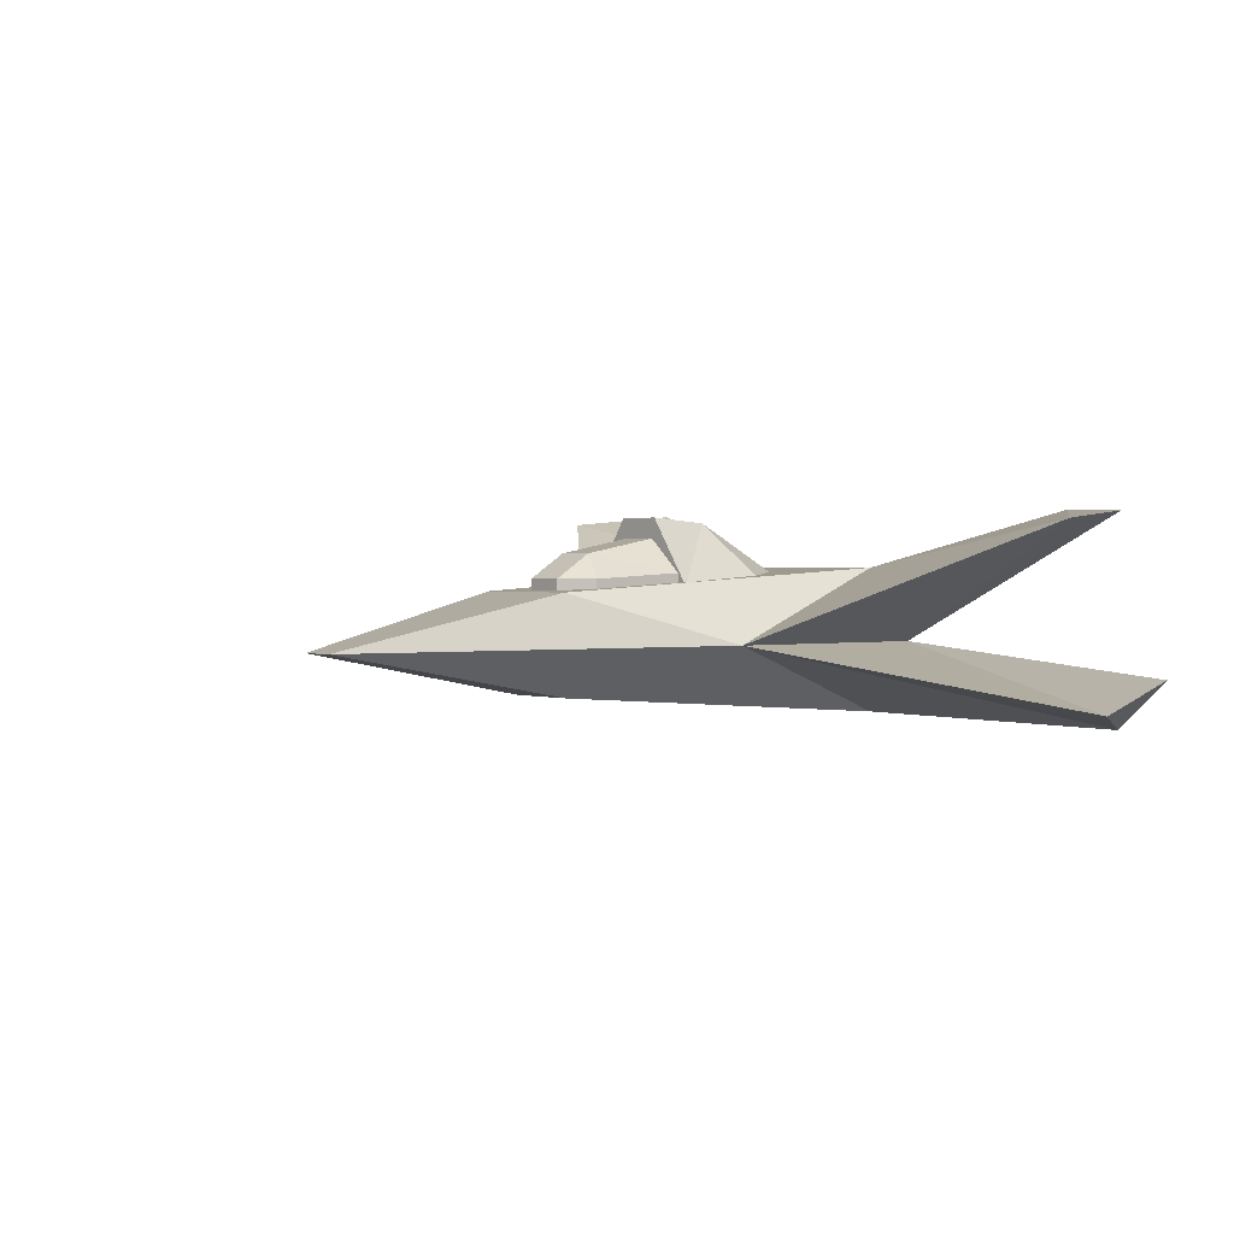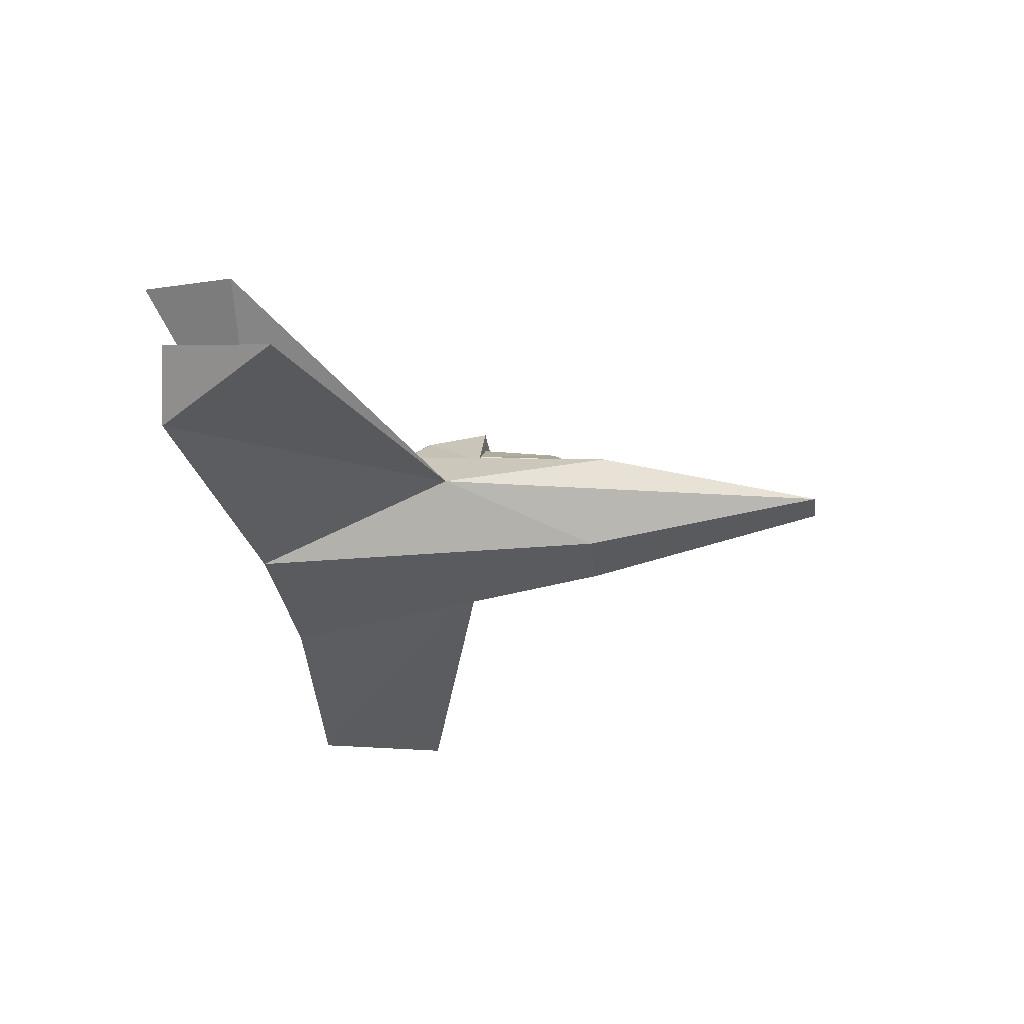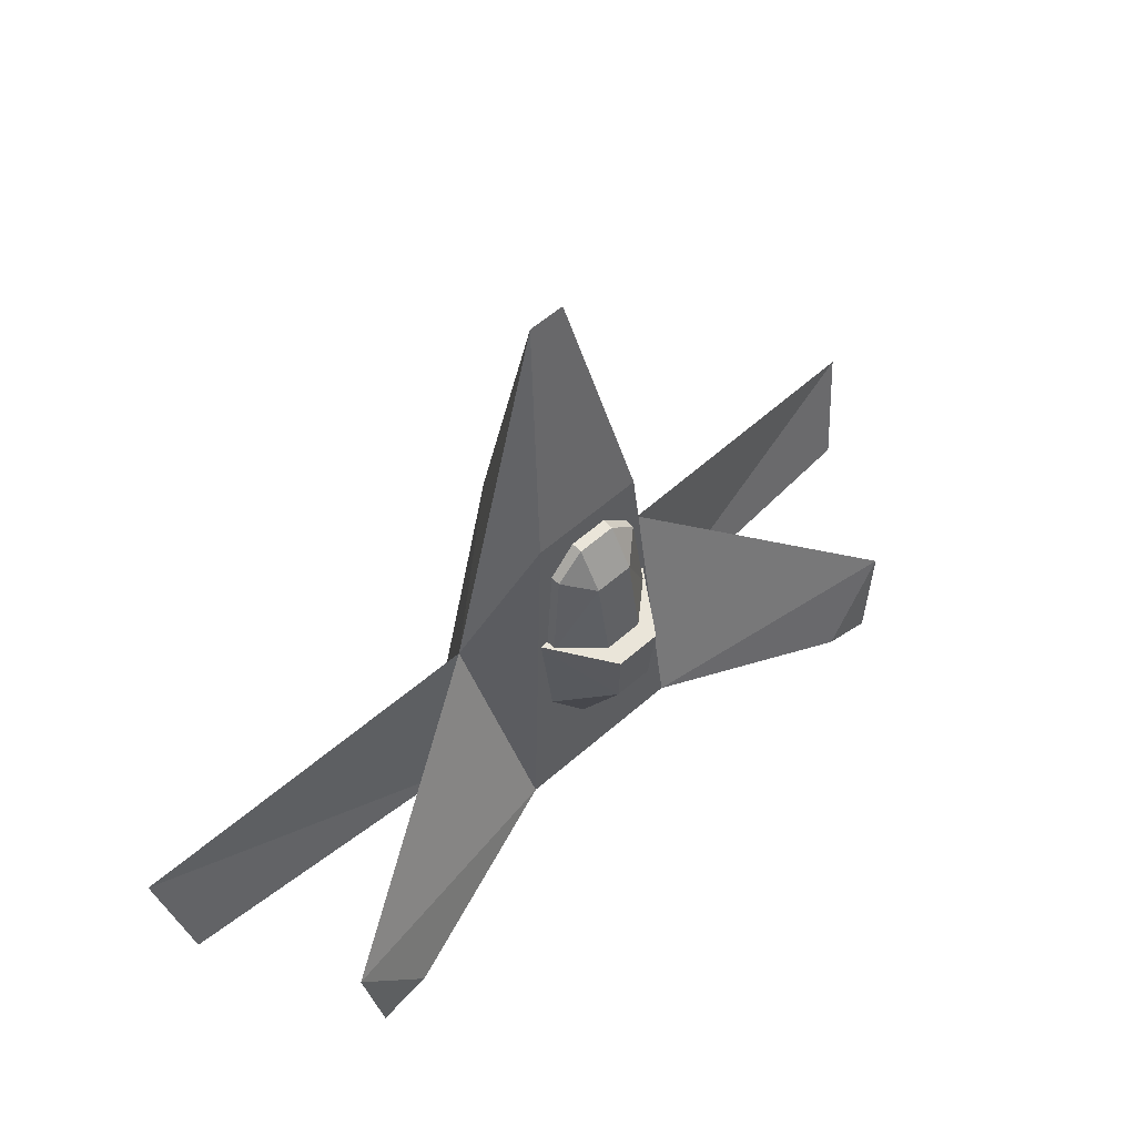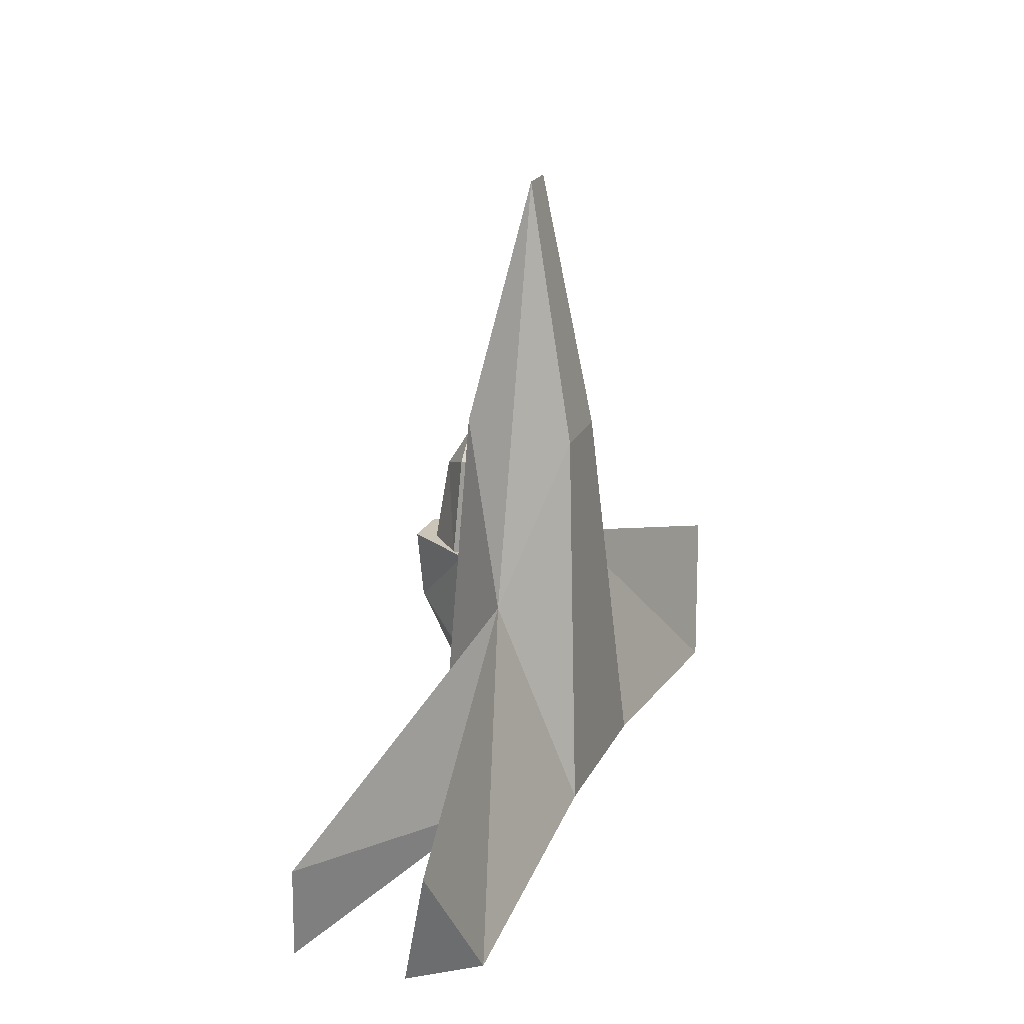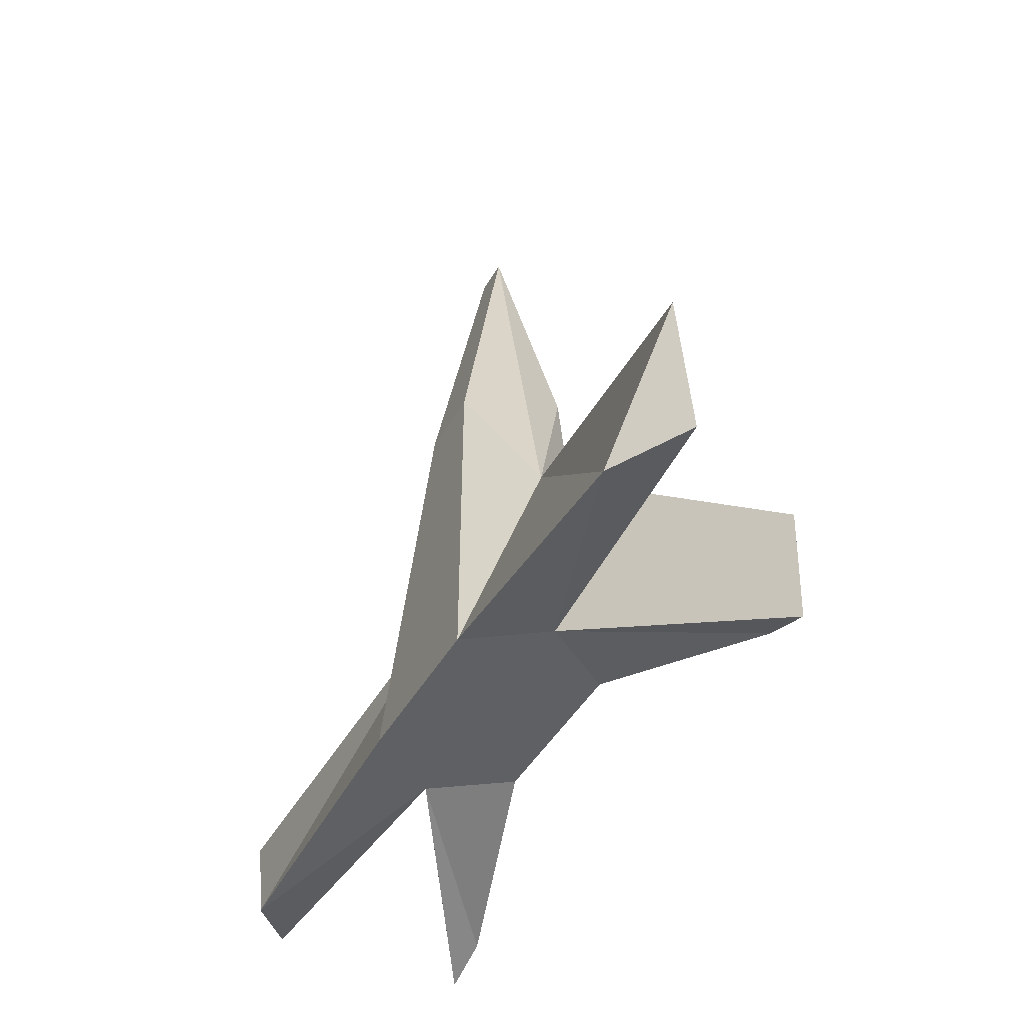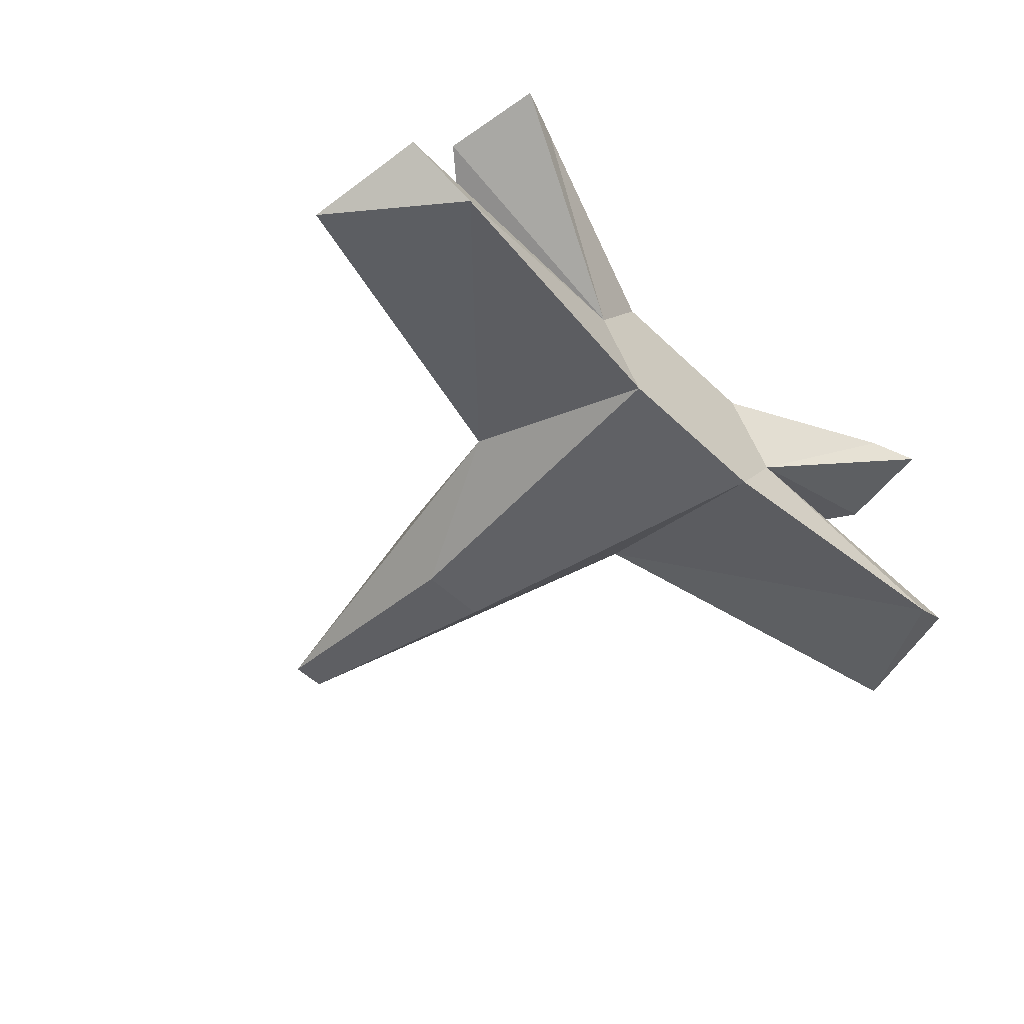
<metadata>
{"format":"obj","ext":"obj","renderer":"f3d","projection":"perspective","resolution":1024,"background":"white","views":[{"elev":1.5,"azim":48.5,"up":"+Y"},{"elev":-32.5,"azim":-81.7,"up":"+Y"},{"elev":57.7,"azim":137.7,"up":"+Z"},{"elev":20.5,"azim":-70.4,"up":"+Z"},{"elev":-42.3,"azim":63.2,"up":"+Z"},{"elev":-50.9,"azim":133.8,"up":"+Y"}]}
</metadata>
<code>
o 立方体
v 0.3333 -0.2816 -0.3925
v -0.3333 -0.2816 -0.3925
v -0.3333 0.2816 -0.3925
v 0.3333 0.2816 -0.3925
v -0.1374 -0.1831 1
v 0.1374 -0.1831 1
v 0.2156 0.1981 1.074
v -0.2156 0.1981 1.074
v -0.4393 0 0.4123
v 0.4393 0 0.4123
v 0.06874 0 1.978
v -0.06874 0 1.978
v -0.5283 -0 -0.3925
v 0.5283 -0 -0.3925
v -1.293 0.4962 -0.7059
v -1.351 0.4637 -0.3239
v -1.098 0.4997 -0.6328
v 1.098 0.4997 -0.6328
v 1.351 0.4637 -0.3239
v 1.293 0.4962 -0.7059
v 1.423 -0.3 -0.5125
v 1.676 -0.1078 -0.4548
v 1.751 -0.2108 -0.009017
v -1.423 -0.3 -0.5125
v -1.751 -0.2108 -0.009017
v -1.676 -0.1078 -0.4548
v 0.2173 0.105 0.1203
v 0.1744 0.02788 0.8871
v -0.2173 0.105 0.1203
v -0.1744 0.02788 0.8871
v 0.2173 0.2505 0.1203
v 0.1744 0.2451 0.8871
v -0.1744 0.2451 0.8871
v -0.2173 0.2505 0.1203
v -0.07242 0.3368 0.8407
v 0.07242 0.3368 0.8407
v 0.07242 0.02788 0.9876
v -0.07242 0.02788 0.9876
v 0.07242 0.4516 0.2672
v -0.07242 0.4516 0.2672
v -0.07242 0.0421 -0.1056
v 0.07242 0.0421 -0.1056
v -0.07242 0.2594 -0.1056
v 0.07242 0.2594 -0.1056
v 0.07242 0.2451 0.9876
v -0.07242 0.2451 0.9876
v 0.2587 -0.04471 0.5261
v -0.2173 0.04797 0.5156
v -0.2173 0.2652 0.5156
v 0.2587 0.2139 0.5261
v -0.07242 0.04797 0.5156
v 0.07242 0.04797 0.5156
v 0.07242 0.3947 0.5156
v -0.07242 0.3947 0.5156
v -0.08622 0.4707 0.5261
v 0.08622 0.4707 0.5261
v 0.08622 0.05799 0.5261
v -0.08622 0.05799 0.5261
v -0.2587 -0.04471 0.5261
v 0.2173 0.2652 0.5156
v -0.2587 0.2139 0.5261
v 0.2173 0.04797 0.5156
f 5 12 9
f 3 7 4
f 1 5 2
f 7 12 11
f 3 14 13
f 13 1 2
f 11 5 6
f 10 7 11
f 9 12 8
f 6 10 11
f 8 3 9
f 7 10 4
f 6 1 10
f 5 9 2
f 15 16 17
f 16 13 9
f 3 16 9
f 13 17 3
f 18 19 20
f 19 4 10
f 14 19 10
f 18 14 4
f 21 22 23
f 14 21 1
f 23 14 10
f 21 10 1
f 24 25 26
f 9 24 2
f 13 25 9
f 24 13 2
f 62 60 32
f 38 46 33
f 61 29 34
f 44 27 31
f 31 44 39
f 57 27 42
f 49 33 35
f 40 43 34
f 33 46 35
f 36 45 32
f 45 36 35
f 39 56 50
f 43 40 39
f 58 29 59
f 57 41 58
f 55 56 39
f 29 43 34
f 41 44 43
f 28 32 45
f 37 45 46
f 35 36 53
f 37 51 38
f 30 51 48
f 36 32 60
f 40 34 61
f 28 52 37
f 33 49 48
f 27 50 31
f 56 58 57
f 54 51 52
f 3 8 7
f 1 6 5
f 7 8 12
f 3 4 14
f 13 14 1
f 11 12 5
f 16 15 13
f 3 17 16
f 13 15 17
f 19 18 4
f 14 20 19
f 18 20 14
f 14 22 21
f 23 22 14
f 21 23 10
f 9 25 24
f 13 26 25
f 24 26 13
f 62 32 28
f 38 33 30
f 61 59 29
f 44 42 27
f 57 47 27
f 49 35 54
f 45 35 46
f 39 50 31
f 43 39 44
f 58 41 29
f 57 42 41
f 55 39 40
f 29 41 43
f 41 42 44
f 28 45 37
f 37 46 38
f 35 53 54
f 37 52 51
f 30 38 51
f 36 60 53
f 40 61 55
f 28 62 52
f 33 48 30
f 27 47 50
f 61 58 55
f 55 58 56
f 56 57 50
f 50 47 57
f 59 61 58
f 54 49 51
f 49 48 51
f 60 53 52
f 53 54 52
f 52 62 60

</code>
